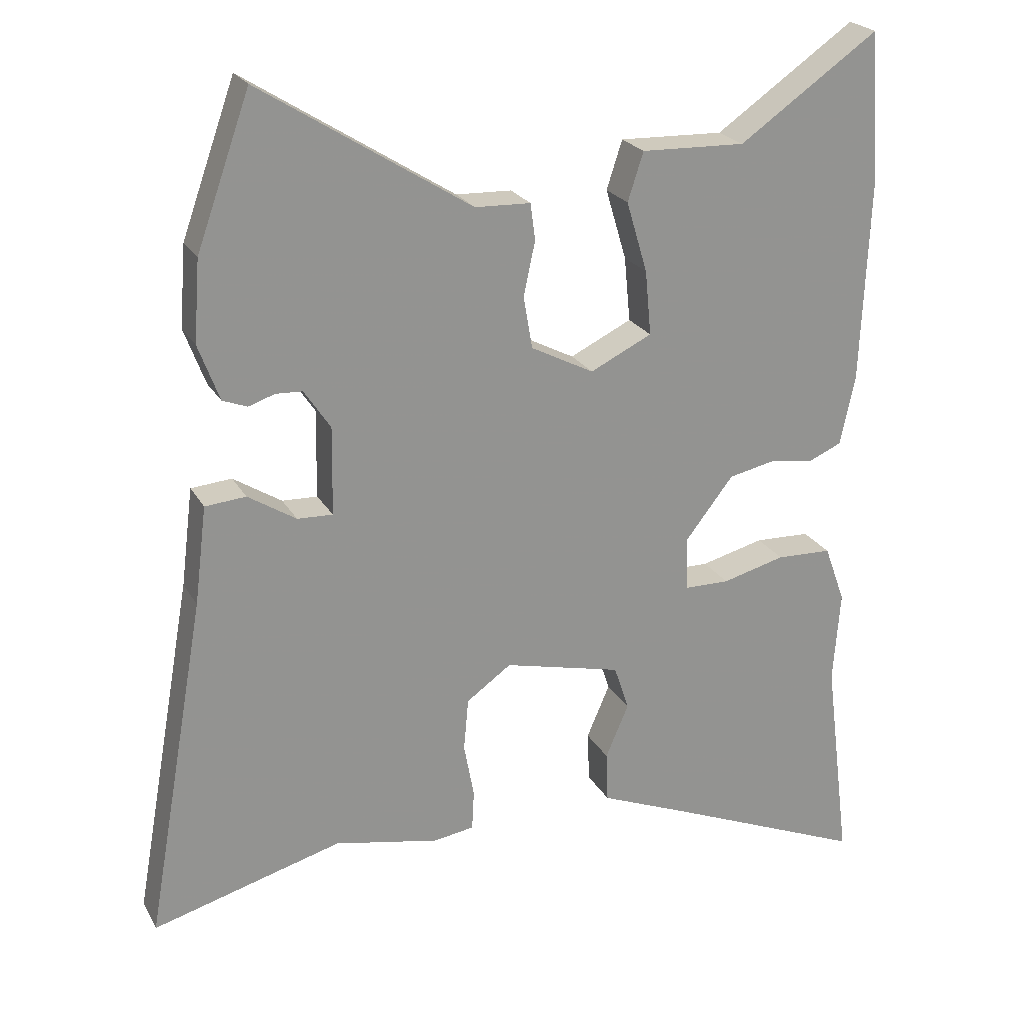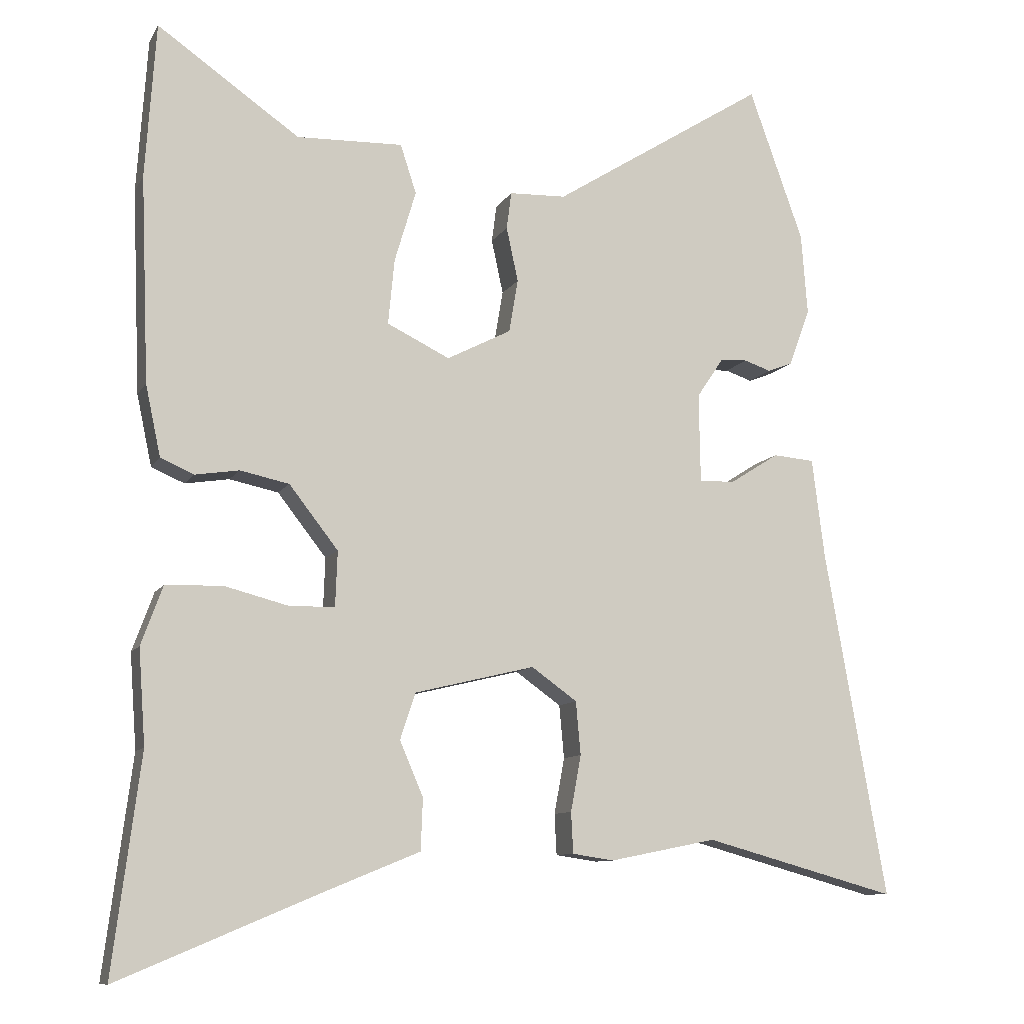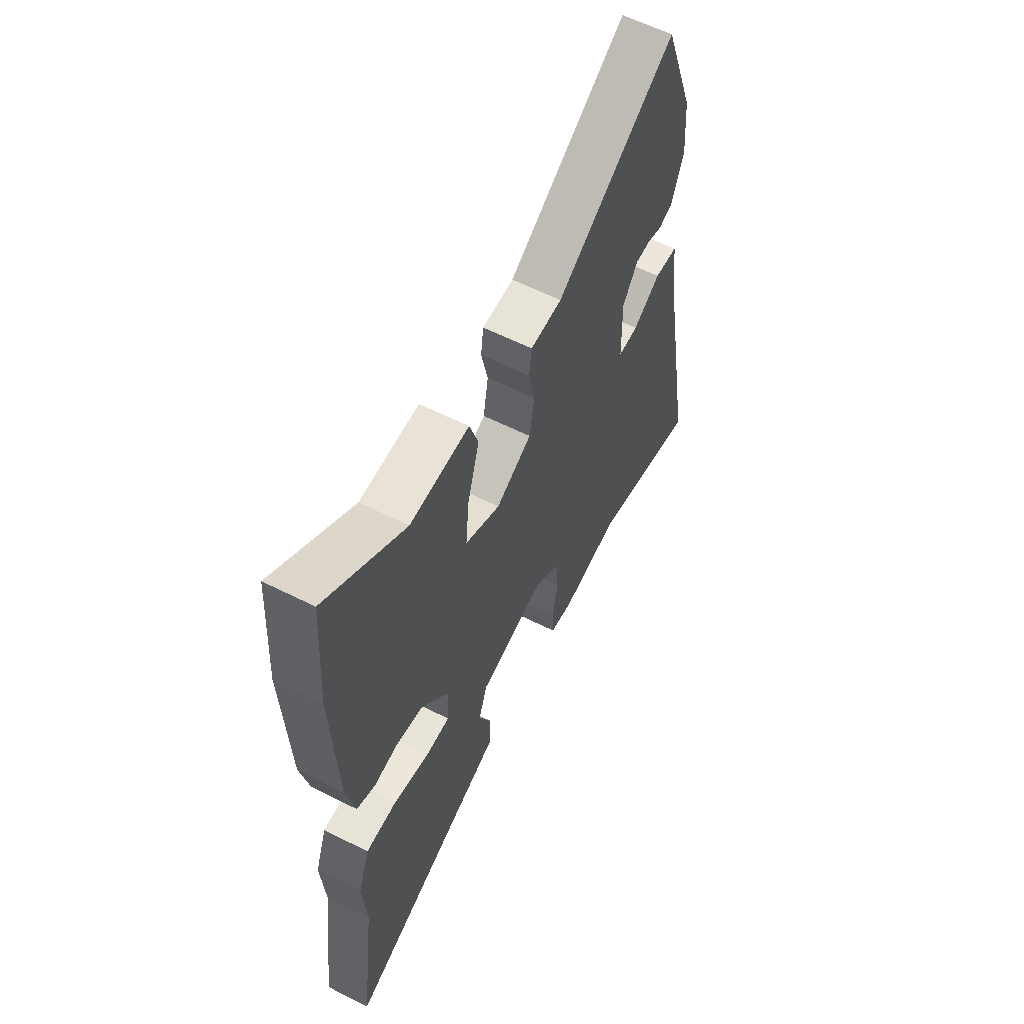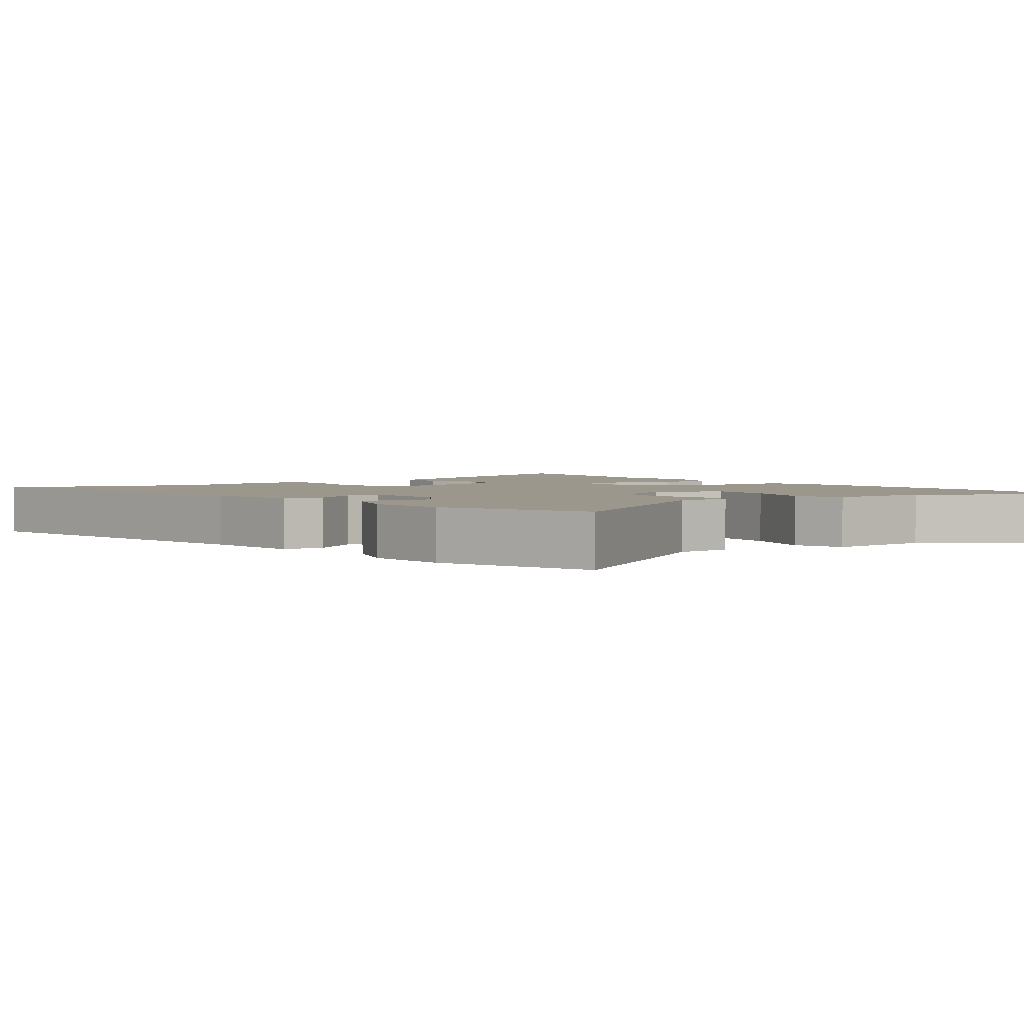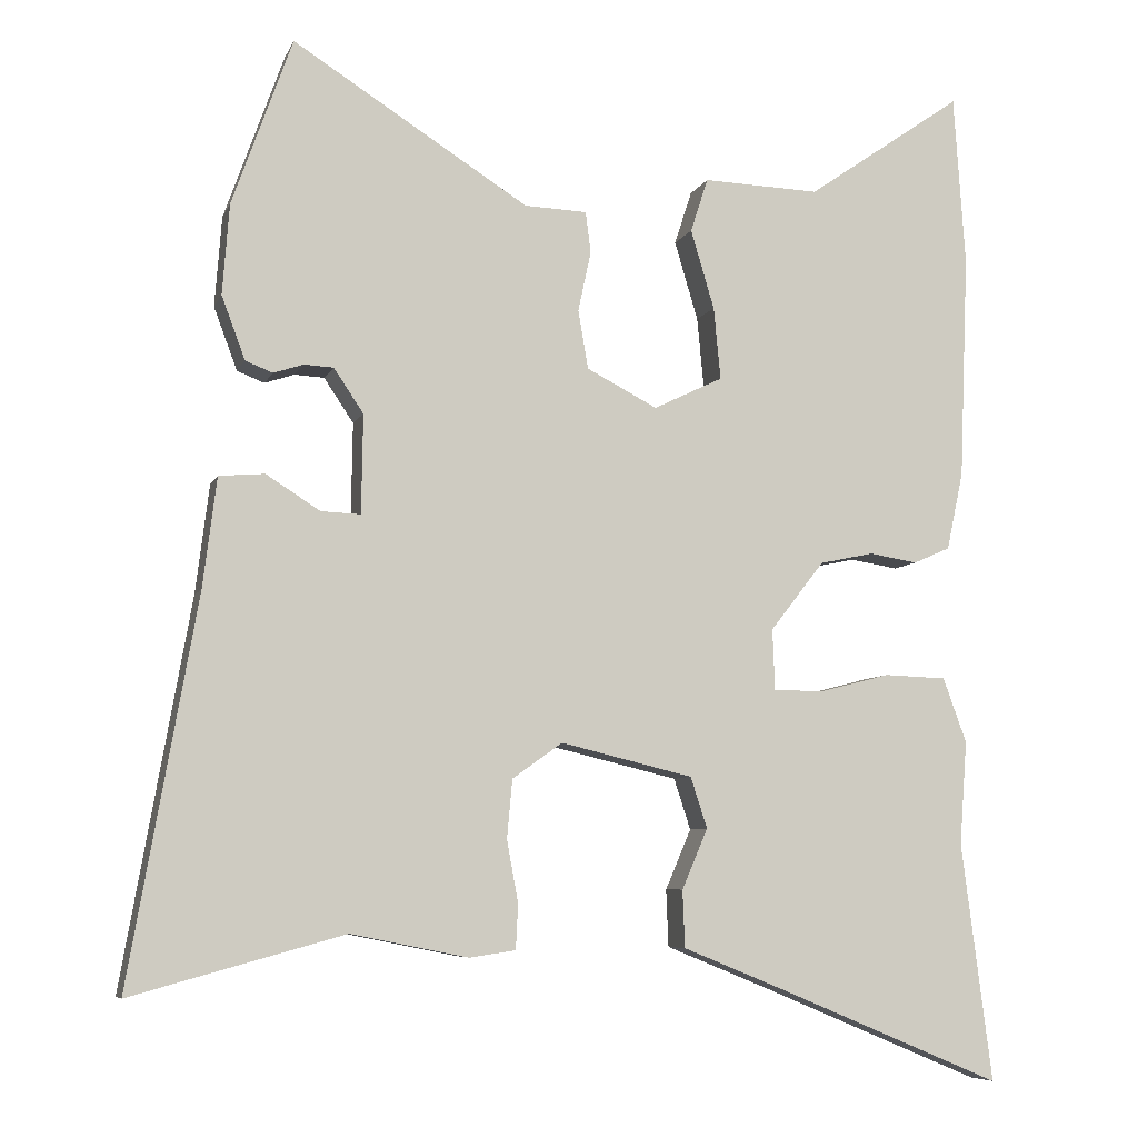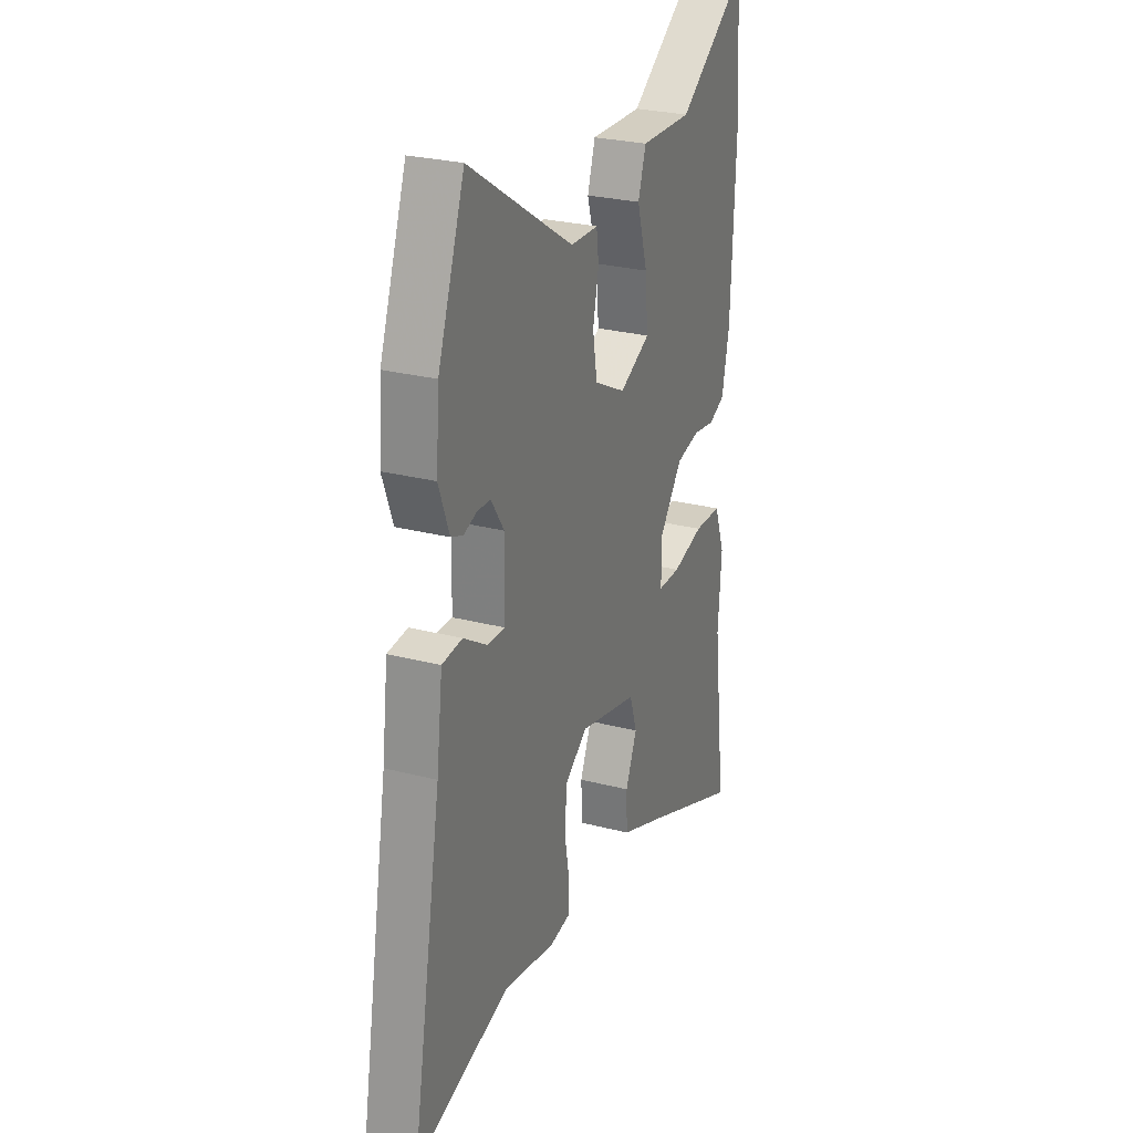
<metadata>
{"format":"obj","ext":"obj","renderer":"f3d","projection":"perspective","resolution":1024,"background":"white","views":[{"elev":23.2,"azim":-22.6,"up":"+Z"},{"elev":-9.9,"azim":161.3,"up":"+Z"},{"elev":60.4,"azim":117.2,"up":"+Z"},{"elev":2.6,"azim":-36.9,"up":"+Y"},{"elev":-6.8,"azim":-15.6,"up":"+Z"},{"elev":26.8,"azim":-67.9,"up":"+Z"}]}
</metadata>
<code>
v -0.35 0.07 -0.459
v -0.63 0.07 -0.536
v -0.541 0.07 -0.032
v -0.523 0.07 0.112
v -0.463 0.07 0.117
v -0.392 0.07 0.072
v -0.34 0.07 0.07
v -0.338 0.07 0.2
v -0.377 0.07 0.258
v -0.416 0.07 0.26
v -0.455 0.07 0.247
v -0.491 0.07 0.261
v -0.522 0.07 0.344
v -0.513 0.07 0.463
v -0.434 0.07 0.684
v -0.124 0.07 0.488
v -0.042 0.07 0.485
v -0.035 0.07 0.431
v -0.052 0.07 0.352
v -0.039 0.07 0.275
v 0.054 0.07 0.227
v 0.145 0.07 0.271
v 0.136 0.07 0.366
v 0.105 0.07 0.47
v 0.128 0.07 0.541
v 0.282 0.07 0.536
v 0.488 0.07 0.679
v 0.503 0.07 0.454
v 0.491 0.07 0.157
v 0.469 0.07 0.054
v 0.421 0.07 0.033
v 0.357 0.07 0.043
v 0.286 0.07 0.028
v 0.215 0.07 -0.063
v 0.218 0.07 -0.143
v 0.284 0.07 -0.144
v 0.377 0.07 -0.12
v 0.459 0.07 -0.123
v 0.49 0.07 -0.208
v 0.48 0.07 -0.345
v 0.52 0.07 -0.658
v 0.226 0.07 -0.535
v 0.091 0.07 -0.48
v 0.088 0.07 -0.405
v 0.122 0.07 -0.326
v 0.1 0.07 -0.259
v -0.074 0.07 -0.217
v -0.14 0.07 -0.264
v -0.147 0.07 -0.341
v -0.132 0.07 -0.422
v -0.135 0.07 -0.481
v -0.195 0.07 -0.49
v -0.35 0 -0.459
v -0.63 0 -0.536
v -0.541 0 -0.032
v -0.523 0 0.112
v -0.463 0 0.117
v -0.392 0 0.072
v -0.34 0 0.07
v -0.338 0 0.2
v -0.377 0 0.258
v -0.416 0 0.26
v -0.455 0 0.247
v -0.491 0 0.261
v -0.522 0 0.344
v -0.513 0 0.463
v -0.434 0 0.684
v -0.124 0 0.488
v -0.042 0 0.485
v -0.035 0 0.431
v -0.052 0 0.352
v -0.039 0 0.275
v 0.054 0 0.227
v 0.145 0 0.271
v 0.136 0 0.366
v 0.105 0 0.47
v 0.128 0 0.541
v 0.282 0 0.536
v 0.488 0 0.679
v 0.503 0 0.454
v 0.491 0 0.157
v 0.469 0 0.054
v 0.421 0 0.033
v 0.357 0 0.043
v 0.286 0 0.028
v 0.215 0 -0.063
v 0.218 0 -0.143
v 0.284 0 -0.144
v 0.377 0 -0.12
v 0.459 0 -0.123
v 0.49 0 -0.208
v 0.48 0 -0.345
v 0.52 0 -0.658
v 0.226 0 -0.535
v 0.091 0 -0.48
v 0.088 0 -0.405
v 0.122 0 -0.326
v 0.1 0 -0.259
v -0.074 0 -0.217
v -0.14 0 -0.264
v -0.147 0 -0.341
v -0.132 0 -0.422
v -0.135 0 -0.481
v -0.195 0 -0.49
f 49 50 51 52
f 48 49 52 1
f 42 43 44 45
f 40 41 42 45
f 40 45 46
f 39 40 46 47
f 36 37 38 39
f 35 36 39 47
f 29 30 31 32
f 29 32 33
f 26 27 28 29
f 26 29 33
f 23 24 25 26
f 22 23 26 33
f 21 22 33 34
f 16 17 18 19
f 16 19 20
f 15 16 20
f 14 15 20
f 10 11 12 13
f 9 10 13 14
f 8 9 14 20
f 3 4 5 6
f 3 6 7
f 48 1 2 3
f 47 48 3 7
f 21 34 35 47
f 20 21 47
f 7 8 20 47
f 104 103 102 101
f 53 104 101 100
f 97 96 95 94
f 97 94 93 92
f 98 97 92
f 99 98 92 91
f 91 90 89 88
f 99 91 88 87
f 84 83 82 81
f 85 84 81
f 81 80 79 78
f 85 81 78
f 78 77 76 75
f 85 78 75 74
f 86 85 74 73
f 71 70 69 68
f 72 71 68
f 72 68 67
f 72 67 66
f 65 64 63 62
f 66 65 62 61
f 72 66 61 60
f 58 57 56 55
f 59 58 55
f 55 54 53 100
f 59 55 100 99
f 99 87 86 73
f 99 73 72
f 99 72 60 59
f 1 53 54 2
f 2 54 55 3
f 3 55 56 4
f 4 56 57 5
f 5 57 58 6
f 6 58 59 7
f 7 59 60 8
f 8 60 61 9
f 9 61 62 10
f 10 62 63 11
f 11 63 64 12
f 12 64 65 13
f 13 65 66 14
f 14 66 67 15
f 15 67 68 16
f 16 68 69 17
f 17 69 70 18
f 18 70 71 19
f 19 71 72 20
f 20 72 73 21
f 21 73 74 22
f 22 74 75 23
f 23 75 76 24
f 24 76 77 25
f 25 77 78 26
f 26 78 79 27
f 27 79 80 28
f 28 80 81 29
f 29 81 82 30
f 30 82 83 31
f 31 83 84 32
f 32 84 85 33
f 33 85 86 34
f 34 86 87 35
f 35 87 88 36
f 36 88 89 37
f 37 89 90 38
f 38 90 91 39
f 39 91 92 40
f 40 92 93 41
f 41 93 94 42
f 42 94 95 43
f 43 95 96 44
f 44 96 97 45
f 45 97 98 46
f 46 98 99 47
f 47 99 100 48
f 48 100 101 49
f 49 101 102 50
f 50 102 103 51
f 51 103 104 52
f 52 104 53 1

</code>
